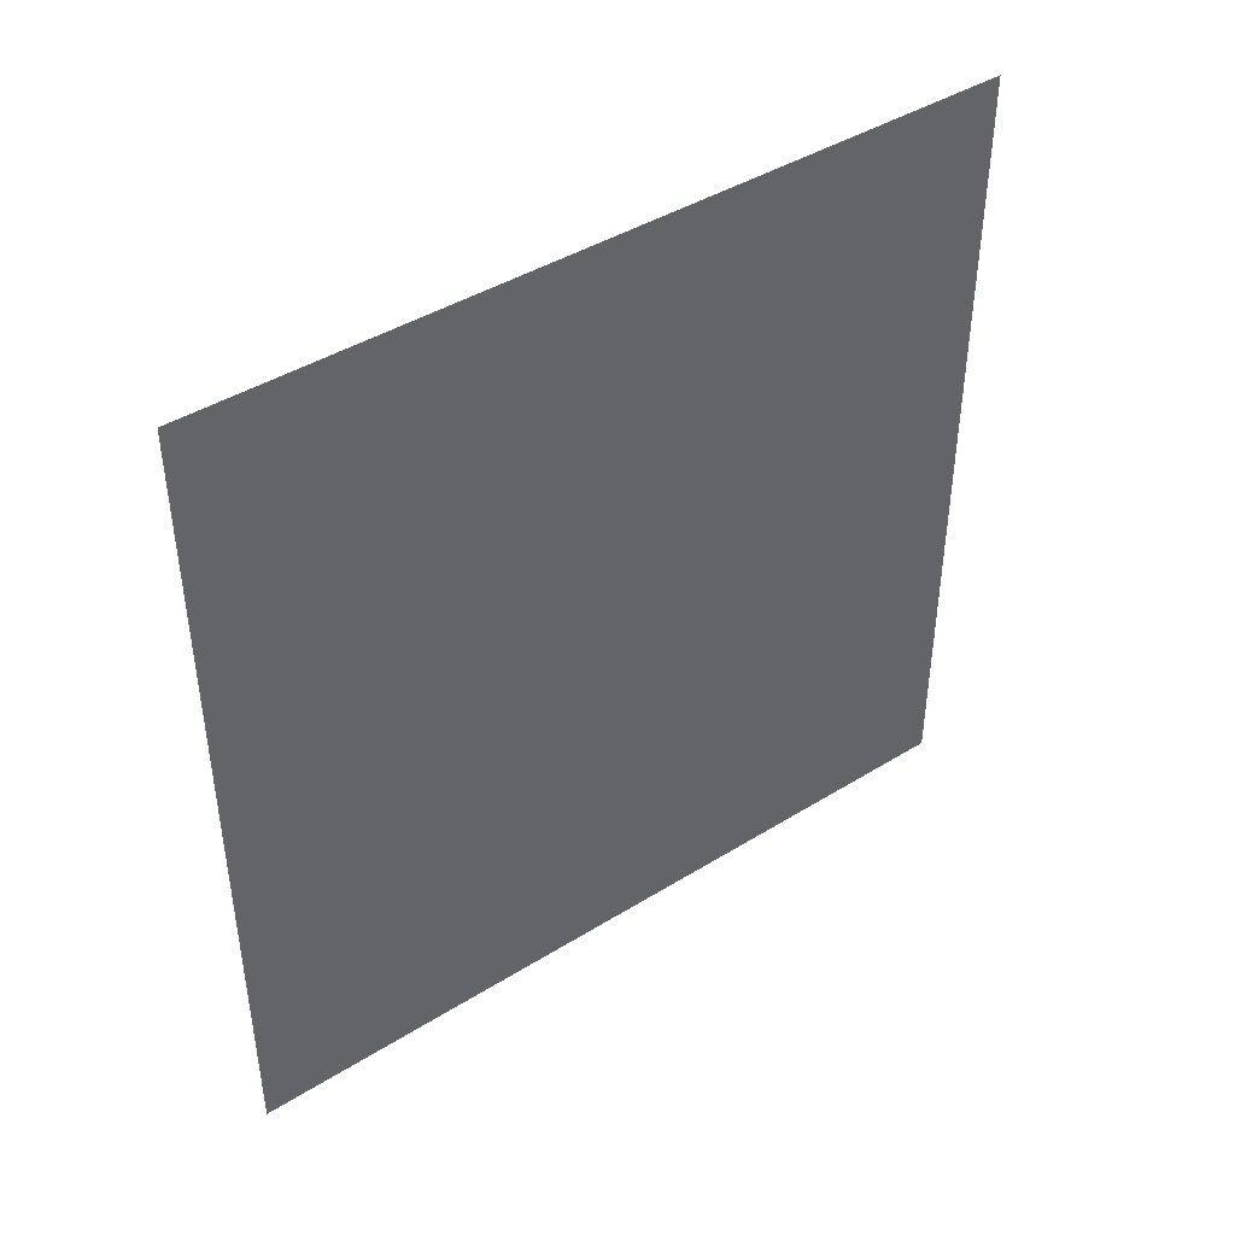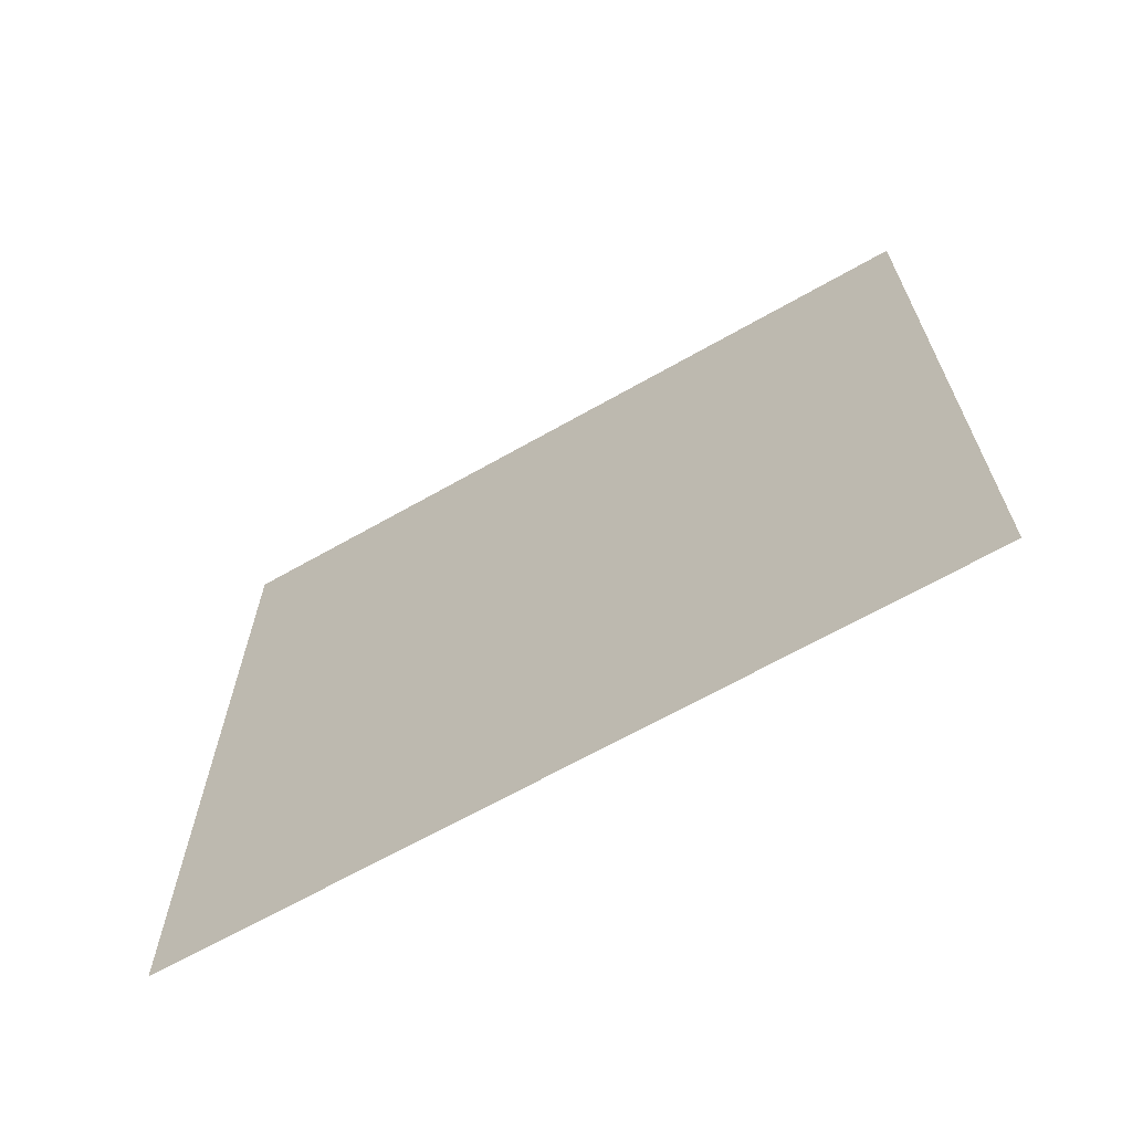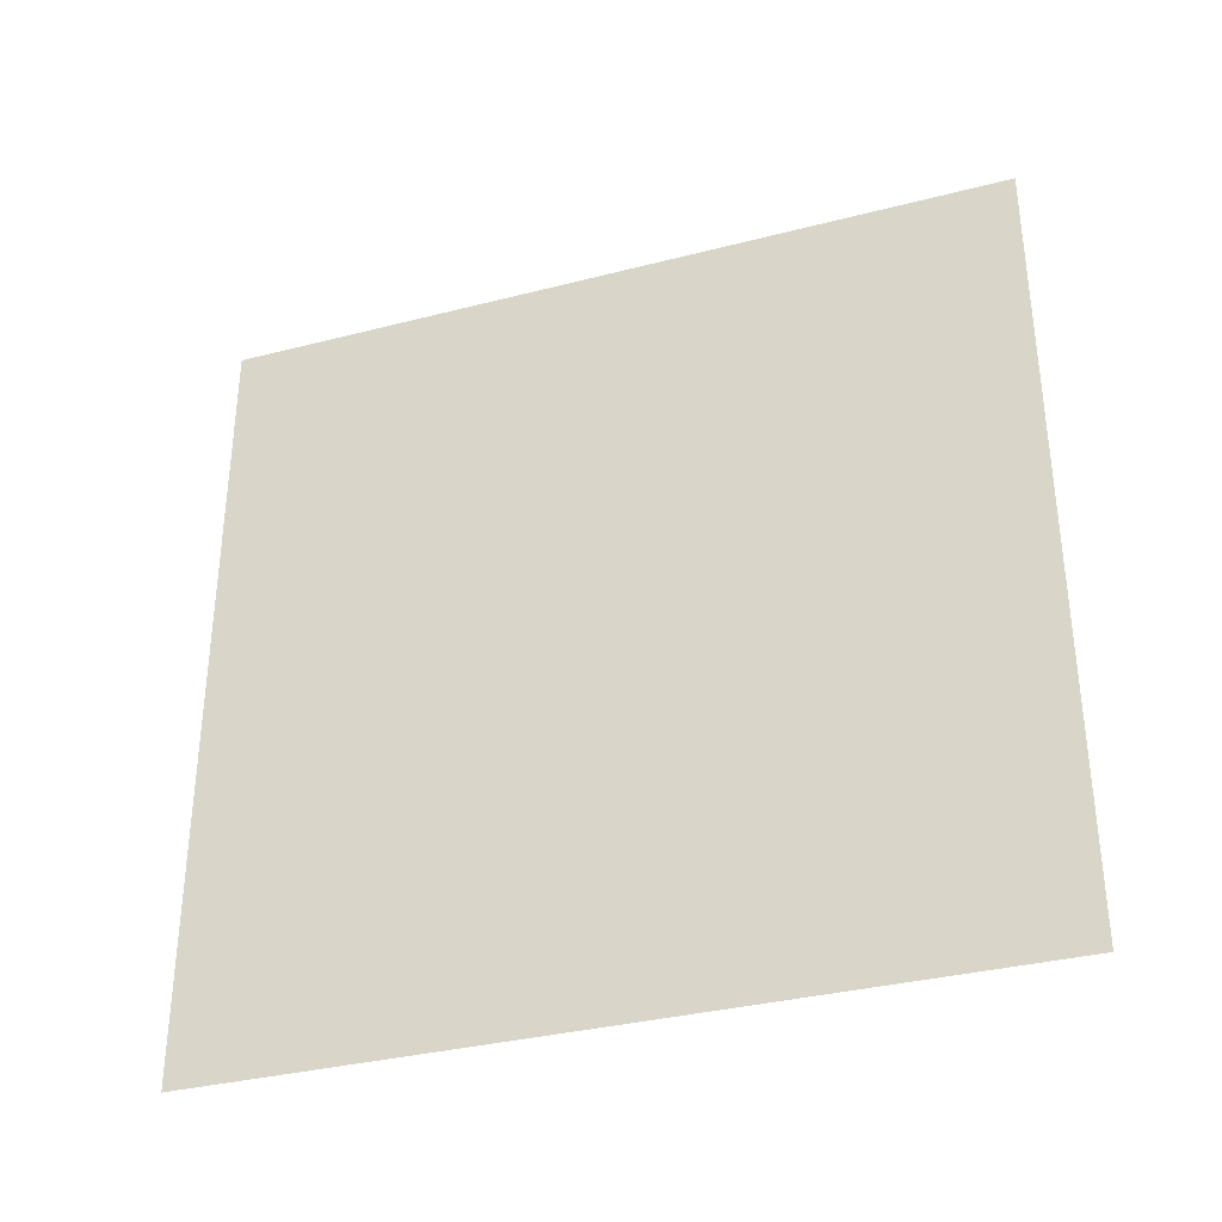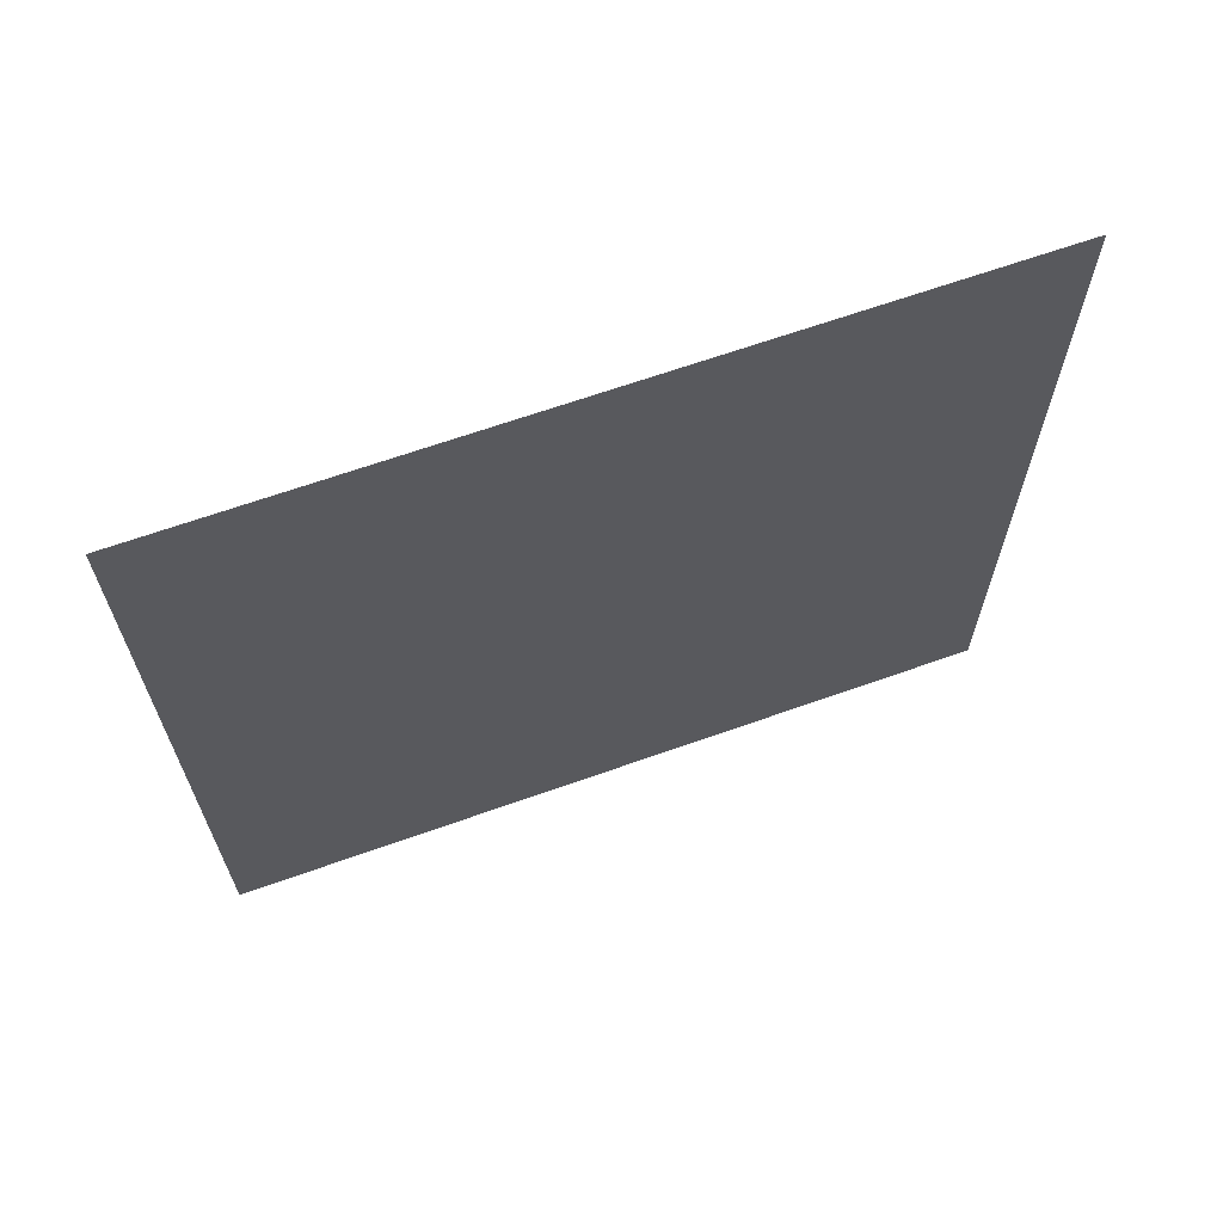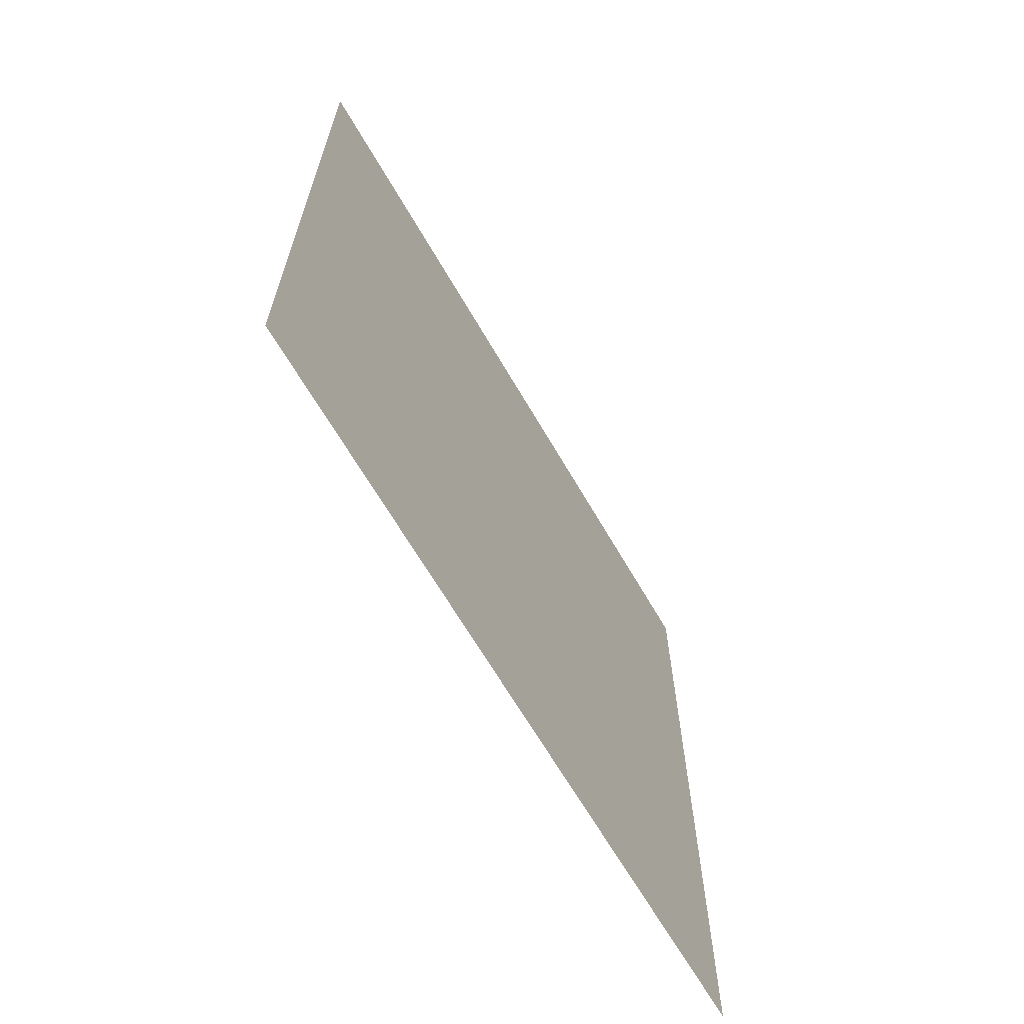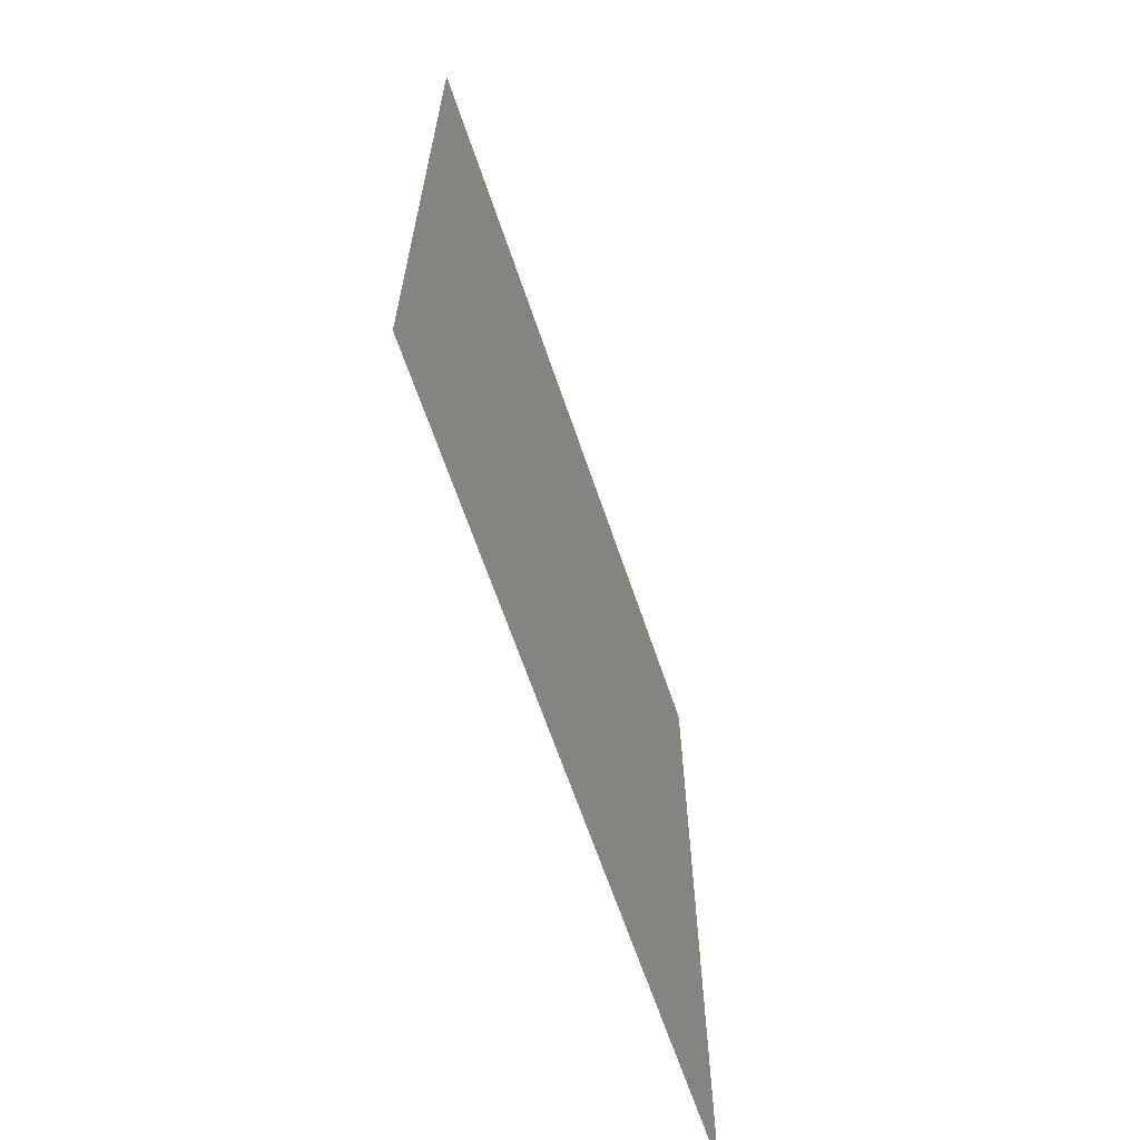
<metadata>
{"format":"obj","ext":"obj","renderer":"f3d","projection":"perspective","resolution":1024,"background":"white","views":[{"elev":42.7,"azim":-126.5,"up":"+Y"},{"elev":-66.4,"azim":-60.3,"up":"+Y"},{"elev":-34.3,"azim":109.2,"up":"+Y"},{"elev":65.8,"azim":-109.7,"up":"+Z"},{"elev":-65.8,"azim":-149.9,"up":"+Z"},{"elev":-64.9,"azim":18.7,"up":"+Y"}]}
</metadata>
<code>
o wall_default_4x4_Cube.002
v 0 0 -8
v 0 0 0
v 0 8 -8
v -0 8 2e-06
f 1 3 4 2

</code>
